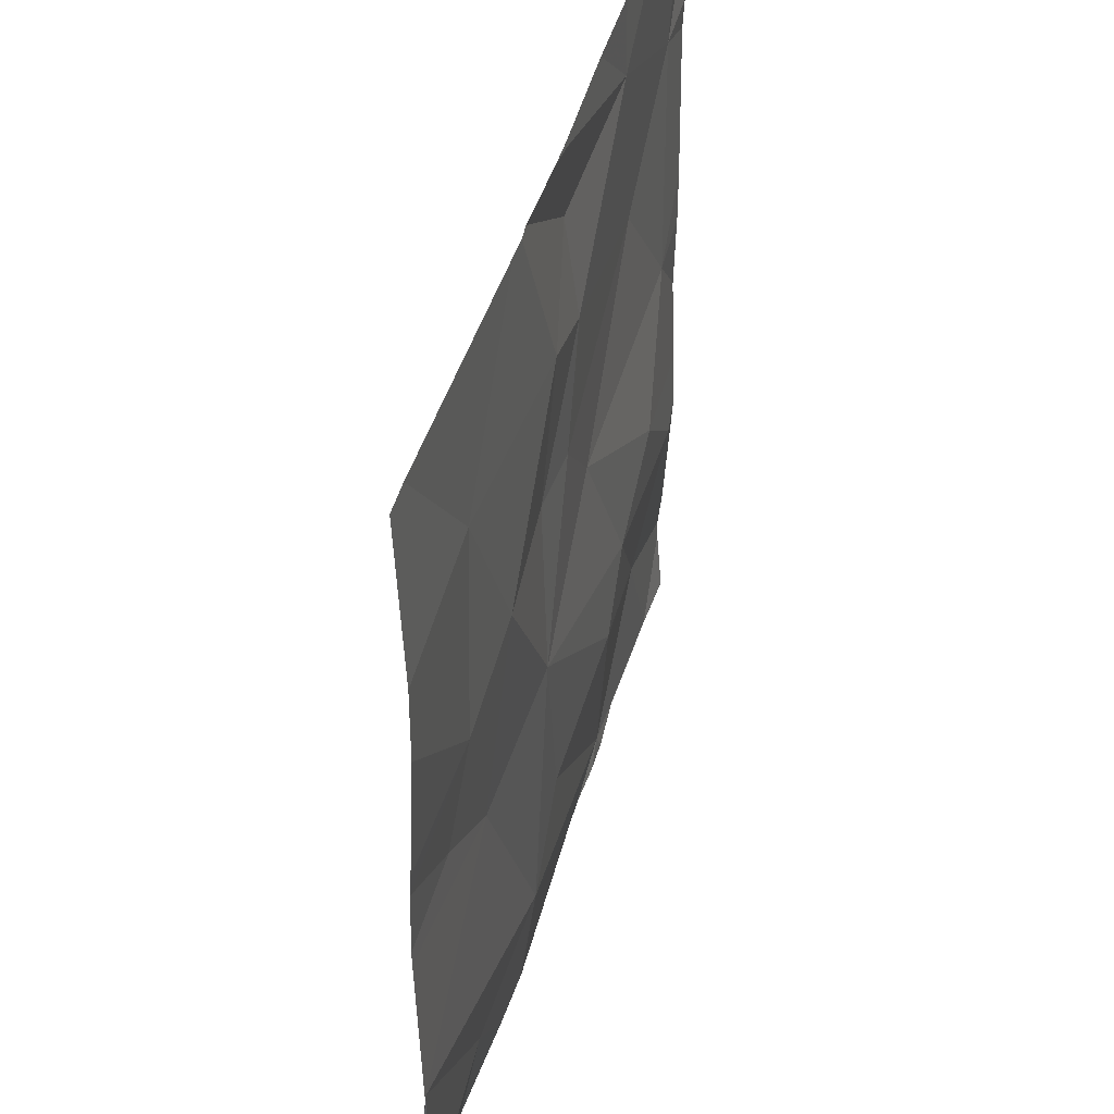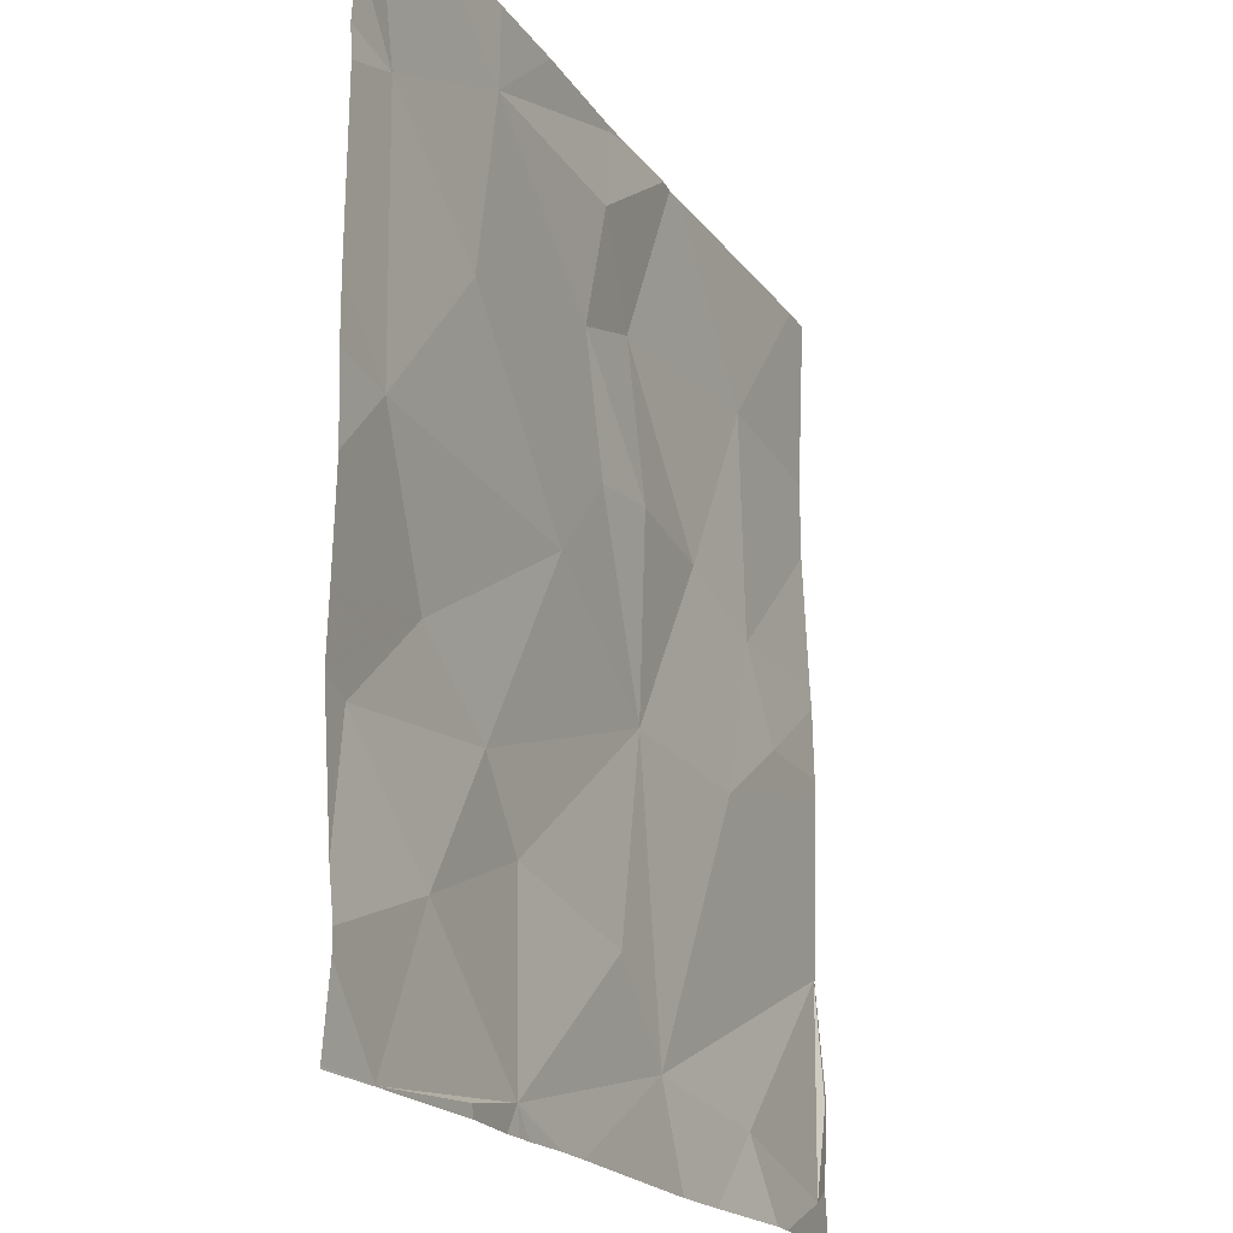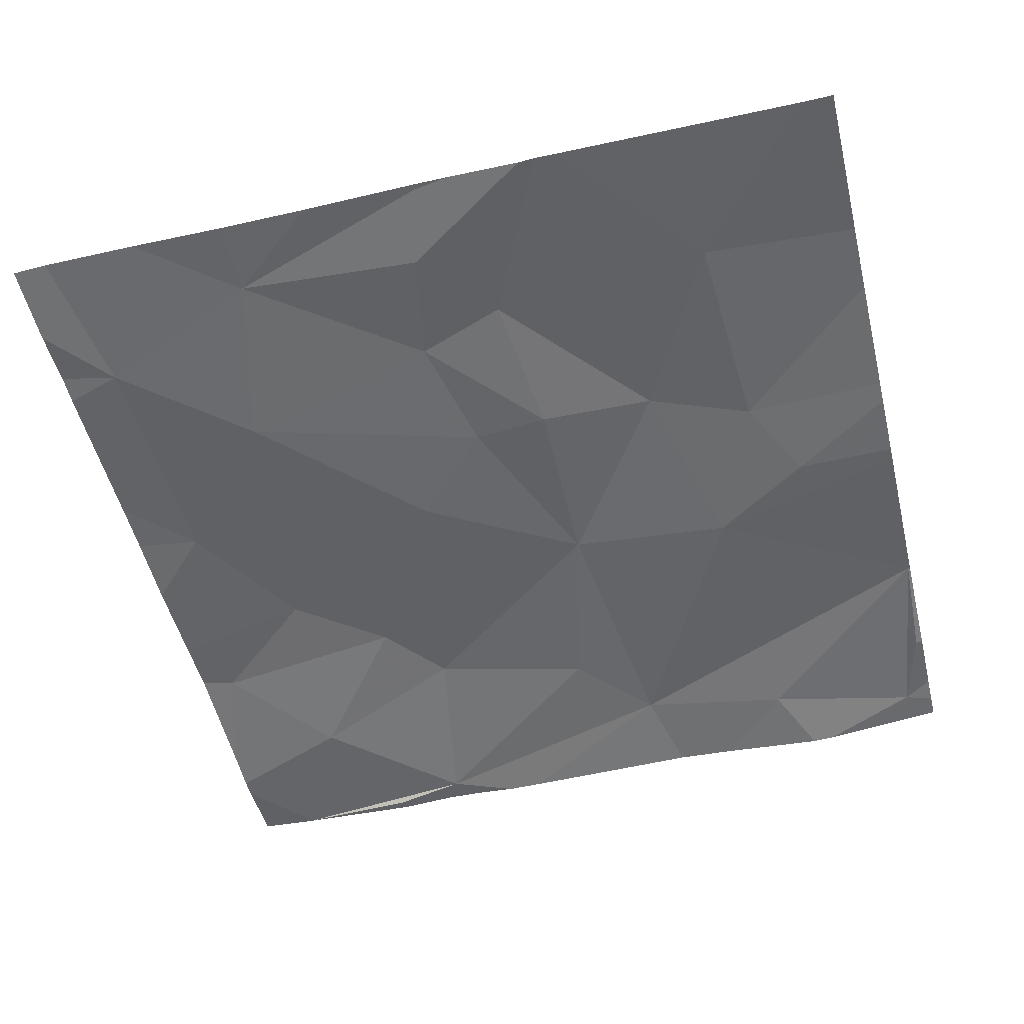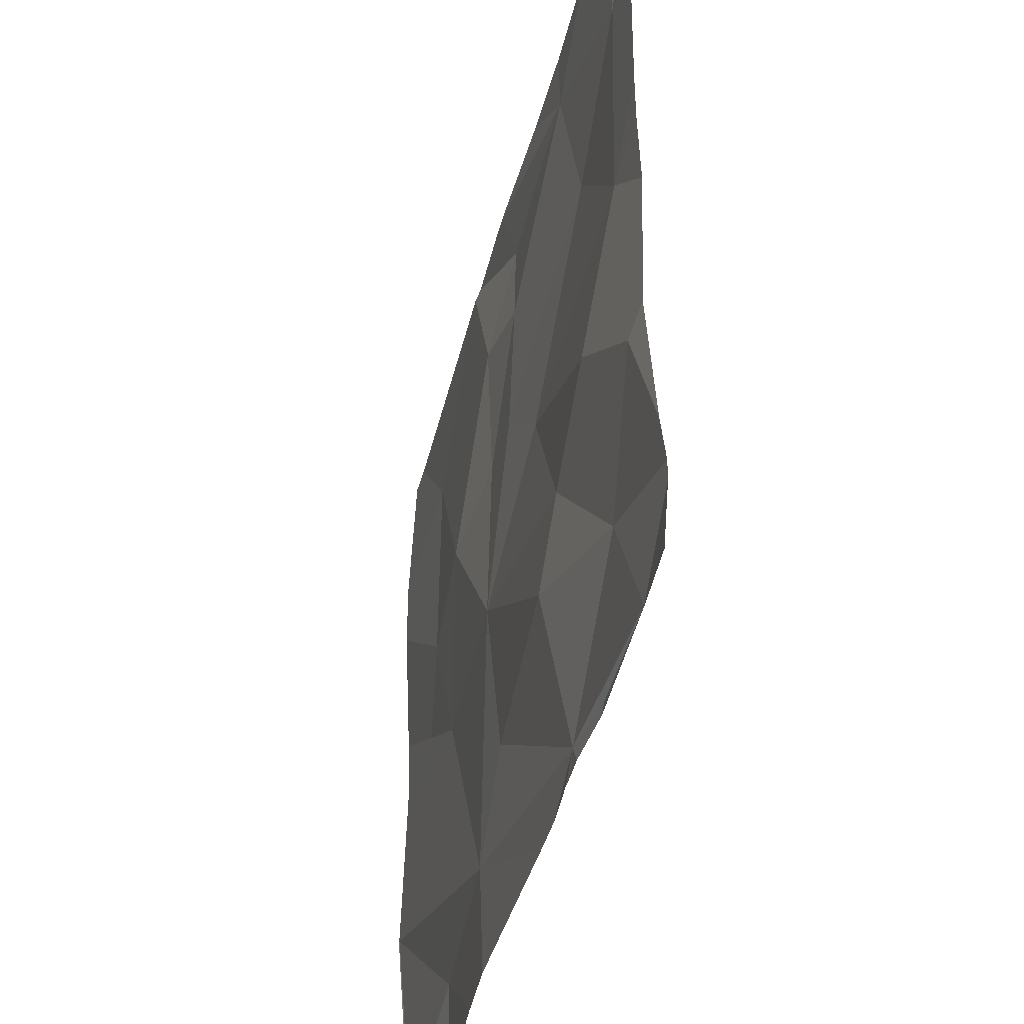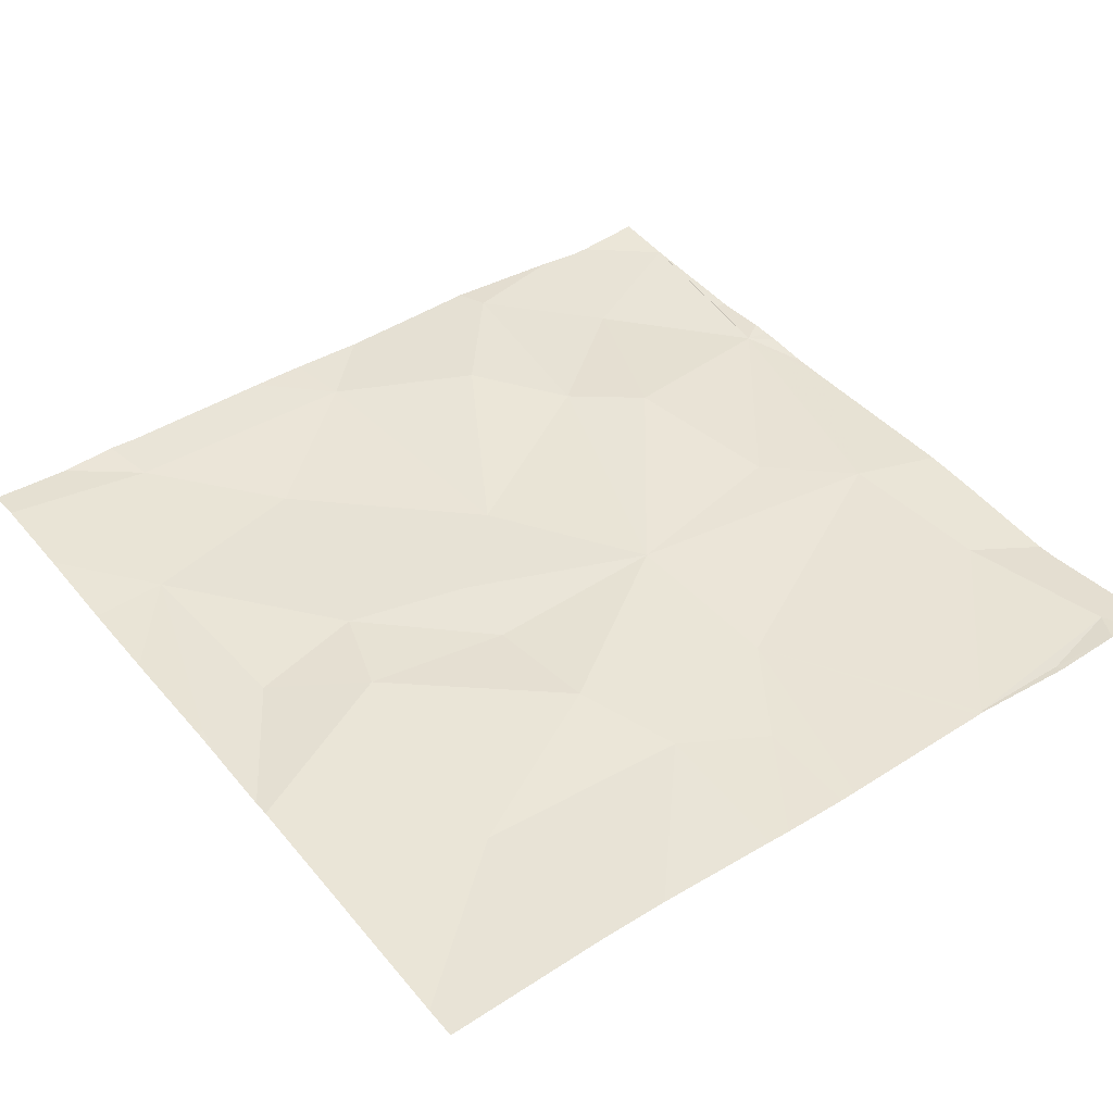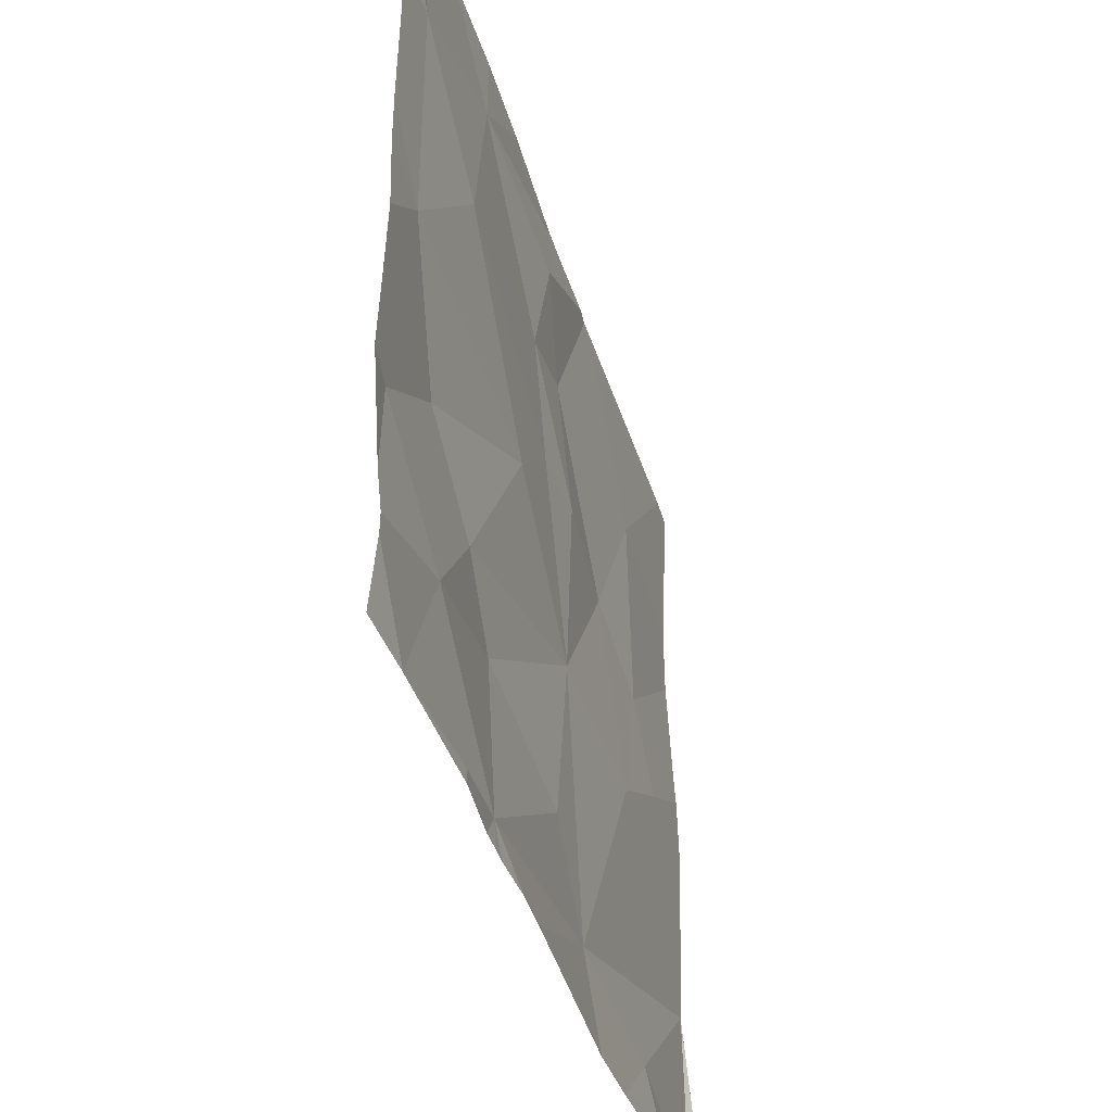
<metadata>
{"format":"obj","ext":"obj","renderer":"f3d","projection":"perspective","resolution":1024,"background":"white","views":[{"elev":43.3,"azim":-75.0,"up":"+Y"},{"elev":-19.7,"azim":114.6,"up":"+Y"},{"elev":-51.5,"azim":-166.3,"up":"+Z"},{"elev":-43.5,"azim":75.8,"up":"+Y"},{"elev":43.0,"azim":-126.5,"up":"+Z"},{"elev":-42.7,"azim":106.4,"up":"+Y"}]}
</metadata>
<code>
v -105.1 238.1 483.2
v -105 236.4 483.2
v -105 236.8 483.2
v -105 236.5 483.2
v -105 237.1 483.2
v -106 238.1 483.2
v -105 236.9 483.2
v -106.2 238.1 483.2
v -106.9 236.3 483.2
v -106.9 236.7 483.2
v -106.9 236.5 483.2
v -106.7 237.1 483.2
v -106.5 236.4 483.2
v -106.6 237.3 483.2
v -106.5 237 483.2
v -106.6 237.8 483.2
v -106 236.6 483.2
v -106.2 236.4 483.2
v -106.1 237 483.2
v -105.5 238.1 483.2
v -106.4 237.4 483.2
v -106.1 237.4 483.2
v -106.1 237.7 483.2
v -106.2 238.1 483.2
v -106 238.1 483.2
v -105.7 236.7 483.2
v -105.6 236.3 483.2
v -105.9 237.9 483.2
v -105.9 237.7 483.2
v -105.9 237.4 483.2
v -105.3 236.5 483.2
v -105.1 236.2 483.2
v -105.4 236.2 483.2
v -105.3 238.1 483.2
v -105.7 238.1 483.2
v -106.8 238.1 483.2
v -105.5 237.9 483.2
v -106 238.1 483.2
v -105.5 236.8 483.2
v -105.3 237 483.2
v -105.1 236.7 483.2
v -105.8 237.2 483.2
v -105.2 237.3 483.2
v -105.4 237.6 483.2
v -105.1 237.8 483.2
v -105 236.2 483.2
v -106.6 236.2 483.2
v -106.2 236.2 483.2
v -106.3 236.2 483.2
v -105.8 236.2 483.2
v -106.6 236.2 483.2
v -105.4 236.2 483.2
v -105.6 236.2 483.2
v -106.9 236.3 483.2
v -106.3 238.1 483.2
v -106.9 236.3 483.2
v -106.9 236.7 483.2
v -106.9 236.5 483.2
v -106.9 237.1 483.2
v -106.9 237.3 483.2
v -106.9 236.7 483.2
v -106.9 237.3 483.2
v -106.9 237.6 483.2
v -106.9 236.7 483.2
v -106.9 237.1 483.2
v -106.9 237.8 483.2
v -105 236.2 483.2
v -105 236.4 483.2
v -105 237.4 483.2
v -105 237.3 483.2
v -105 237.9 483.2
v -105 237.8 483.2
v -105 237.7 483.2
v -105.6 236.2 483.2
v -105.2 236.2 483.2
v -105.6 236.2 483.2
v -105.7 236.2 483.2
v -105.1 236.2 483.2
v -105.1 236.2 483.2
v -106.7 236.2 483.2
v -106.9 236.2 483.2
v -106.9 238.1 483.2
v -105 238.1 483.2
v -105 238.1 483.2
f 51 54 80
f 76 27 77
f 11 10 57
f 56 11 58
f 13 10 9
f 10 11 9
f 69 43 70
f 68 32 67
f 83 71 84
f 64 15 65
f 75 32 52
f 18 17 19
f 13 9 51
f 60 14 62
f 19 21 15
f 16 14 21
f 22 21 19
f 48 13 49
f 21 14 15
f 19 15 18
f 18 15 10
f 21 22 23
f 23 16 21
f 13 18 10
f 14 12 15
f 15 12 59
f 63 16 66
f 55 23 8
f 19 17 26
f 82 66 36
f 17 18 27
f 8 28 24
f 23 22 29
f 19 30 22
f 31 27 32
f 33 32 27
f 33 27 53
f 32 33 52
f 36 16 55
f 25 28 37
f 26 17 27
f 26 39 19
f 1 45 71
f 38 37 35
f 22 30 29
f 28 29 37
f 28 25 6
f 40 39 41
f 43 42 40
f 27 18 50
f 41 39 31
f 27 31 26
f 44 37 29
f 30 42 44
f 39 26 31
f 44 45 37
f 19 42 30
f 42 39 40
f 19 39 42
f 43 44 42
f 29 30 44
f 23 29 28
f 34 45 1
f 44 43 45
f 74 27 76
f 43 40 7
f 34 37 45
f 4 31 2
f 2 32 68
f 52 33 53
f 53 27 74
f 40 41 3
f 35 37 20
f 1 71 83
f 20 37 34
f 45 43 69
f 46 32 79
f 54 9 56
f 2 31 32
f 56 9 11
f 50 18 48
f 57 10 61
f 58 11 57
f 49 13 47
f 59 12 60
f 24 28 6
f 60 12 14
f 38 25 37
f 61 10 64
f 62 14 63
f 5 43 7
f 7 40 3
f 63 14 16
f 48 18 13
f 64 10 15
f 4 41 31
f 65 15 59
f 66 16 36
f 47 13 51
f 3 41 4
f 70 43 5
f 71 45 72
f 46 67 32
f 72 45 73
f 51 9 54
f 73 45 69
f 6 25 38
f 77 27 50
f 78 32 75
f 8 23 28
f 79 32 78
f 55 16 23
f 80 54 81

</code>
